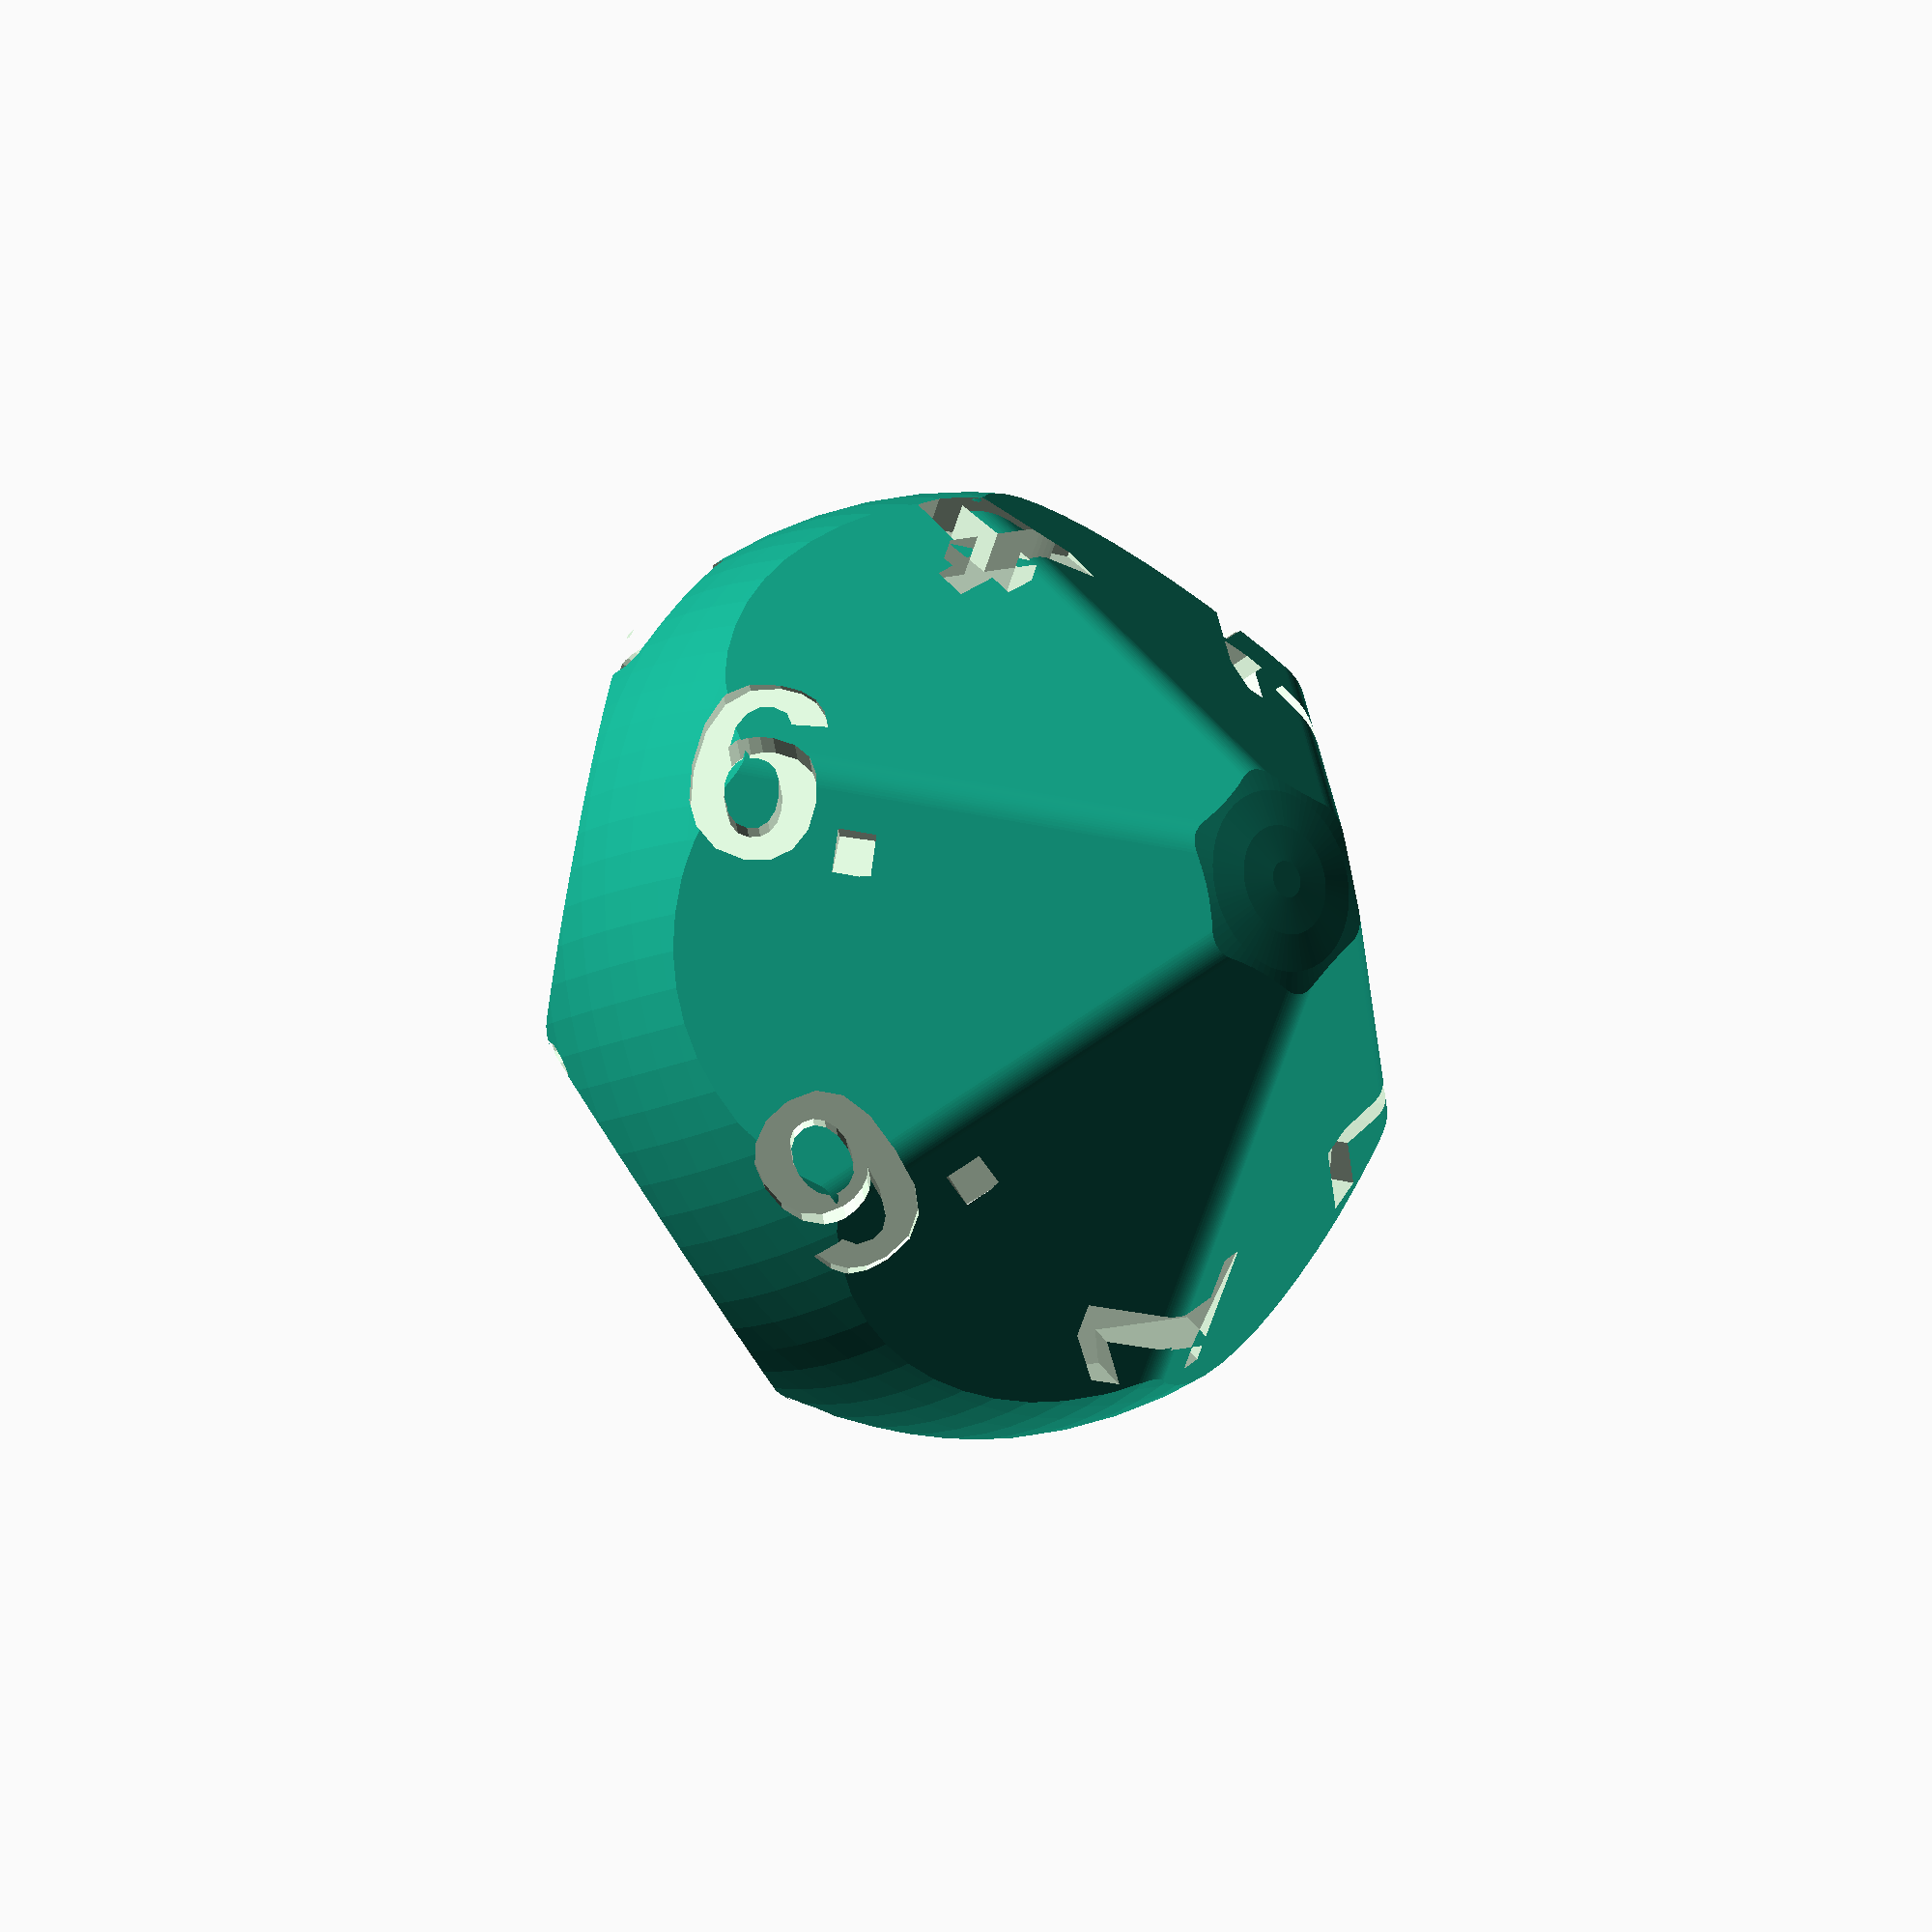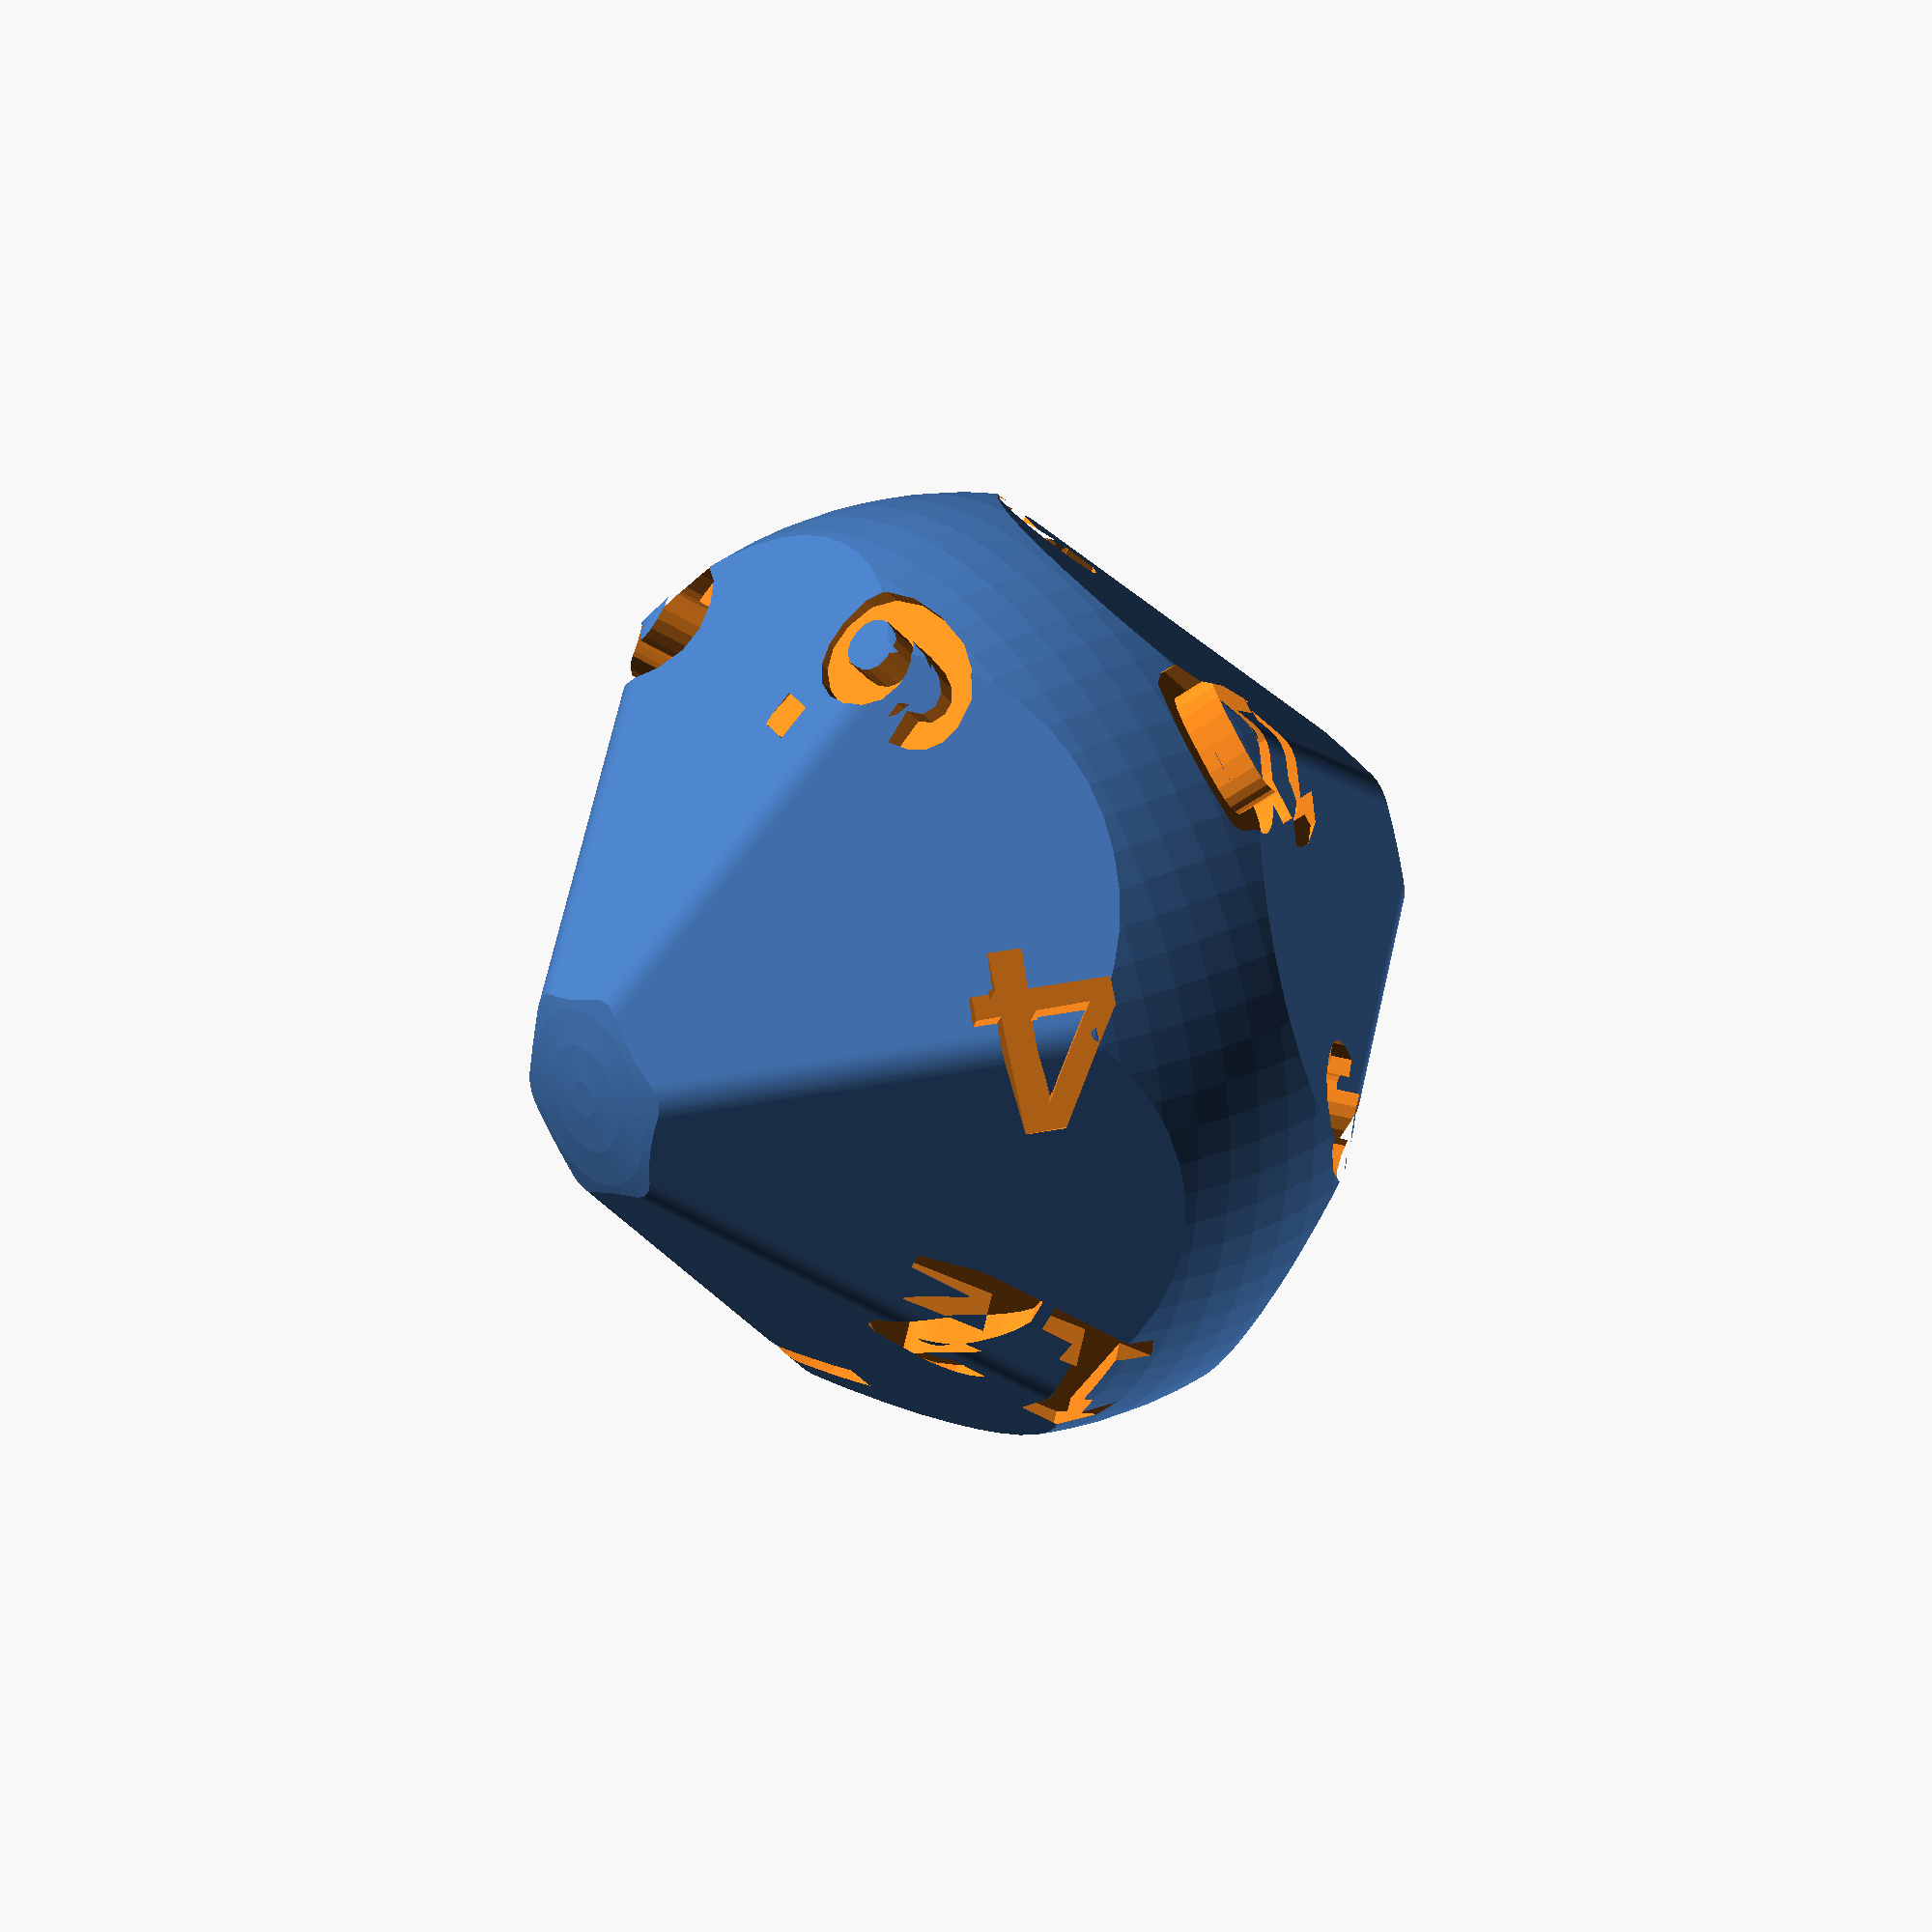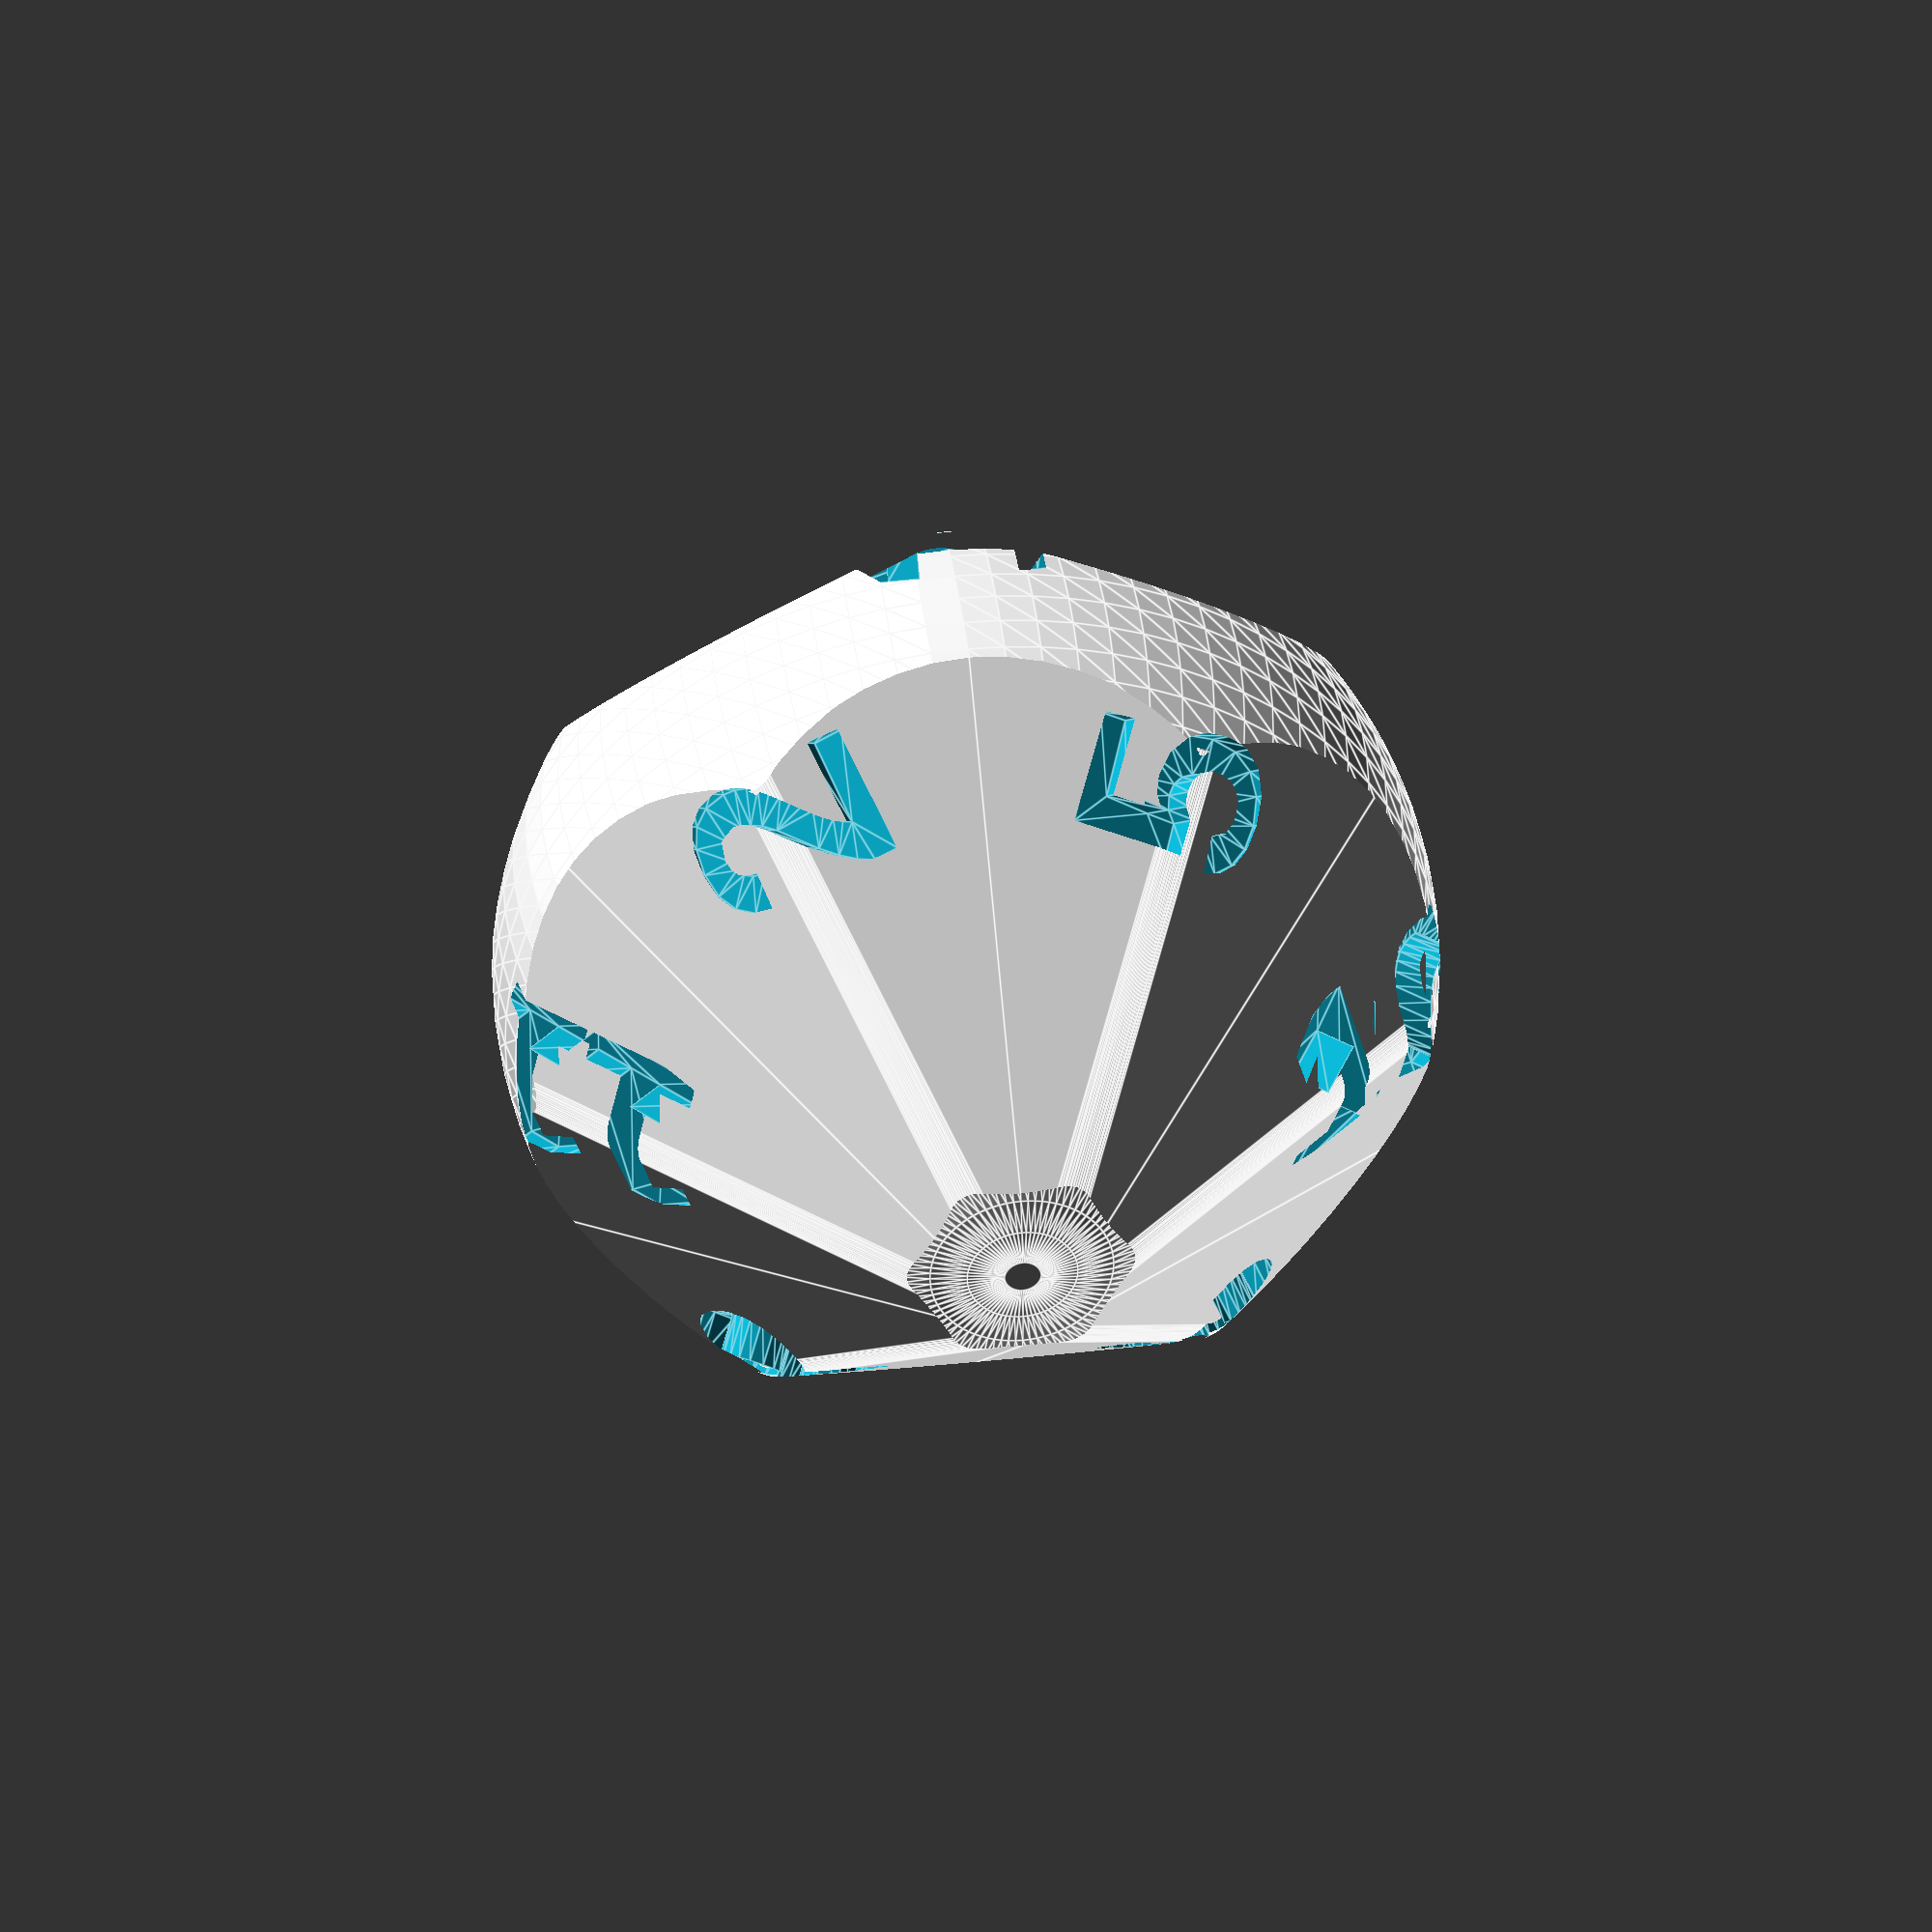
<openscad>
// Pentagonal Trapezohedron
// 4 sided faces = 10
// degree 3 vertices = 10
// degree 5 vertices = 2

txt_depth = .09;
txt_size = .4;
txt_font = "Arial:style=Bold";
// Warning: a scale factor is applied later (see below)
diam = 24; // scale factor which sets the diameter (distance from one vertex to the vertex opposite) 
minko = 0.1; //rounds the edges
roll = 0.15; // another effet to round the dice (intersects with a smaller sphere) [0 = disabled]
minkfn = 80; //sets the $fn variable for the "rounding"s


C0 = 0.07217073141842624582587810305031308204629;

ordi = 1+C0*C0+minko;
scafa = diam*.5/ordi;

//labels = ["1","2","3","4","5","6.","7","8","9.","10","11","12"]; // default labelling

//Here is a labelling with balanced vertices of degree 5; vertices of degree 3 deviate by 1.5 (four times) or .5 (eight times); halves deviate by 2 (four times), 1 (six times) or 0 (twice).
labels = ["1","7","12","4","6.","9.","11","2","5","10","3","8"];

//The following labelling tries to minimises the unbalance of the halves (the way they are defined here, they cannot be balanced): four are balanced, eight deviate by 1 point; vertices of degree 5 deviate by 1 point; vertices if degree 3 deviate by 3.5 (once), 2.5 (thrice), 1.5 (thrice) and .5 (five times).
//labels = ["1","7","9.","3","8","10","12","4","5","11","2","6."];

C1 = 1+C0+C0*C0;
zint = -(C1 - (1+2*cos(36))/C1)/4; // z intersect of the perpendicular to a face

vertices = [
[0,0,1+C0*C0],
[0,0,-(1+C0*C0)],
[sin(30),cos(30),C0],
[sin(60),cos(60),-C0],
[sin(90),cos(90),C0],
[sin(120),cos(120),-C0],
[sin(150),cos(150),C0],
[sin(180),cos(180),-C0],
[sin(210),cos(210),C0],
[sin(240),cos(240),-C0],
[sin(270),cos(270),C0],
[sin(300),cos(300),-C0],
[sin(330),cos(330),C0],
[sin(360),cos(360),-C0],
];

faces = [
[ 0 ,  2 ,  3 ,  4 ],
[ 0 ,  4 ,  5 ,  6 ],
[ 0 ,  6 ,  7 ,  8 ],
[ 0 ,  8 ,  9 , 10 ],
[ 0 , 10 , 11 ,  12 ],
[ 0 , 12 , 13 ,  2 ],
[ 1 ,  5 ,  4 ,  3],
[ 1 ,  7 ,  6 ,  5],
[ 1 ,  9 ,  8 ,  7],
[ 1 ,  11 , 10 , 9],
[ 1 ,  13 , 12 , 11],
[ 1 , 3 ,  2 , 13]
];


function add3(v, i = 0, r) = 
    i < len(v) ? 
        i == 0 ?
            add3(v, 1, v[0]) :
            add3(v, i + 1, r + v[i]) :
        r;

function facecoord(n) = [for(i = [0 : len(faces[n]) - 1]) vertices[faces[n][i]] ];

//echo(add3(facecoord(4))/4);

module facetext(vert,txt,tv) {
    barpo = add3(vert)/len(vert); // barycentre
    bar = add3([barpo,[0,0,( tv == 0 ? 1 : -1)*zint]]);
    length = norm(bar);     // radial distance
    b = acos(bar.z/length); // inclination angle
    c = atan2(bar.y,bar.x); // azimuthal angle
    lenfac = (norm(barpo)+minko)/norm(barpo);
    barpof = [for(j=[0:2]) barpo[j]*lenfac*-1]; // stretching coordiante to compensate for chamfering
    translate(barpof) rotate([180,b,c]) linear_extrude(txt_depth,center=false) text(text=txt,size = txt_size, font=txt_font, halign = "center", valign = "center");
}

scale(scafa)
difference() {
    intersection() {
        minkowski($fn=minkfn){
            polyhedron(points = vertices, faces=faces,  convexity = 20);
            sphere(minko);
        };
        sphere(ordi-roll,$fn=minkfn);
    }
    for(i=[0:len(faces)-1]) facetext(facecoord(i),labels[i],faces[i][0]);
}
</openscad>
<views>
elev=194.4 azim=135.6 roll=42.6 proj=o view=wireframe
elev=331.4 azim=230.1 roll=233.9 proj=o view=solid
elev=318.7 azim=359.4 roll=353.1 proj=o view=edges
</views>
